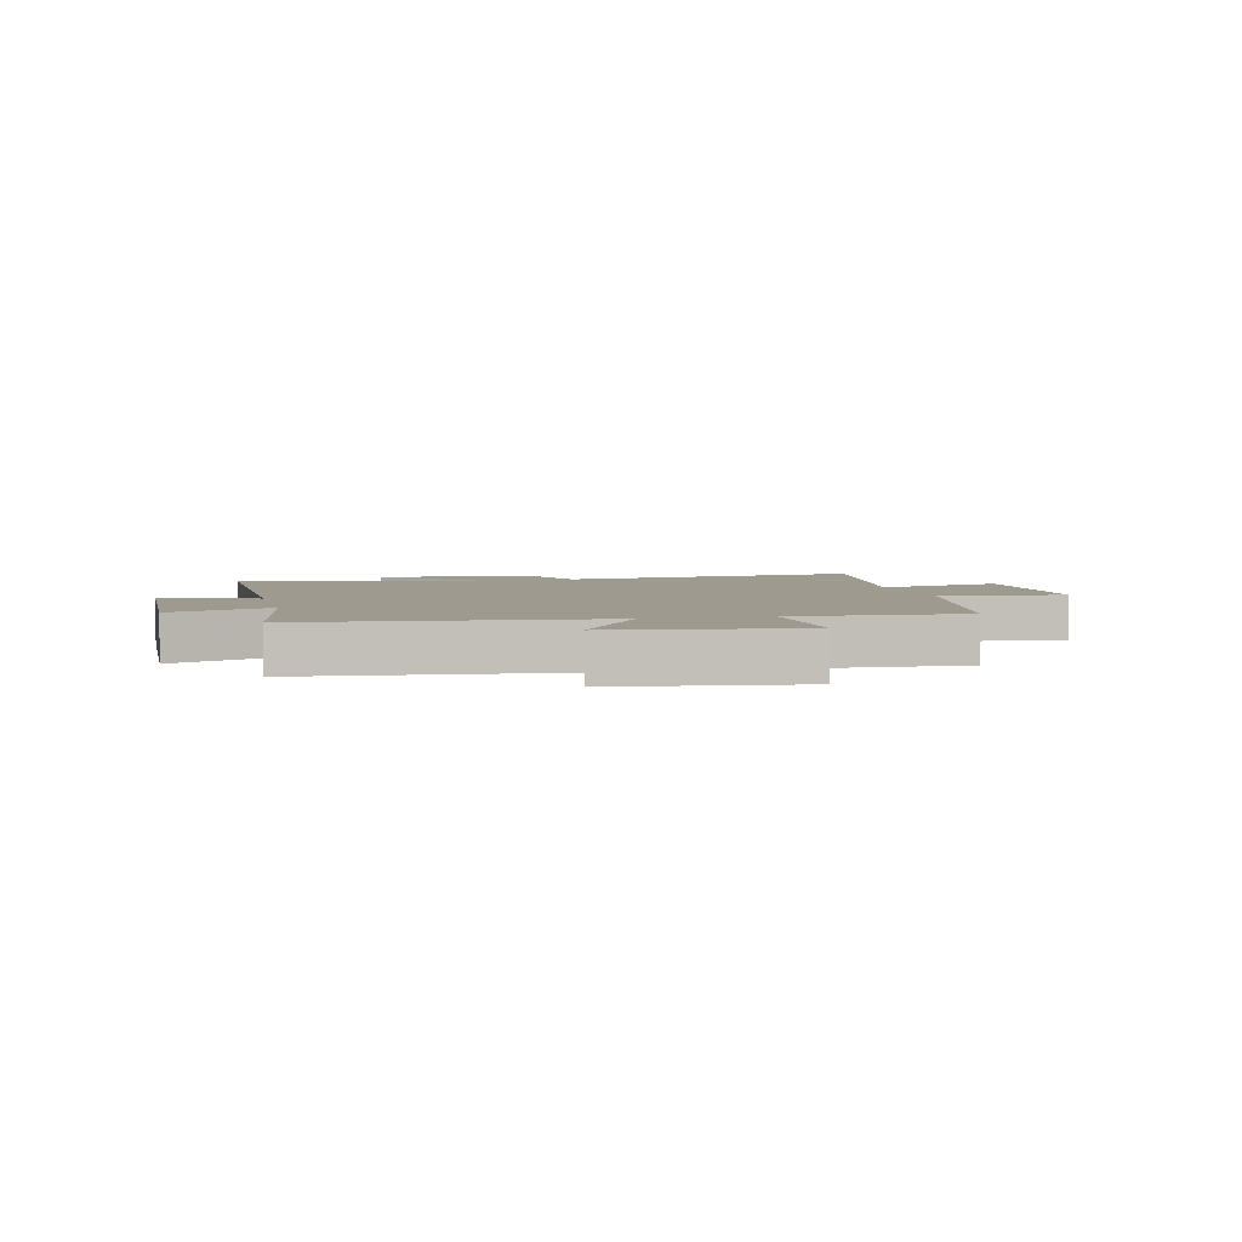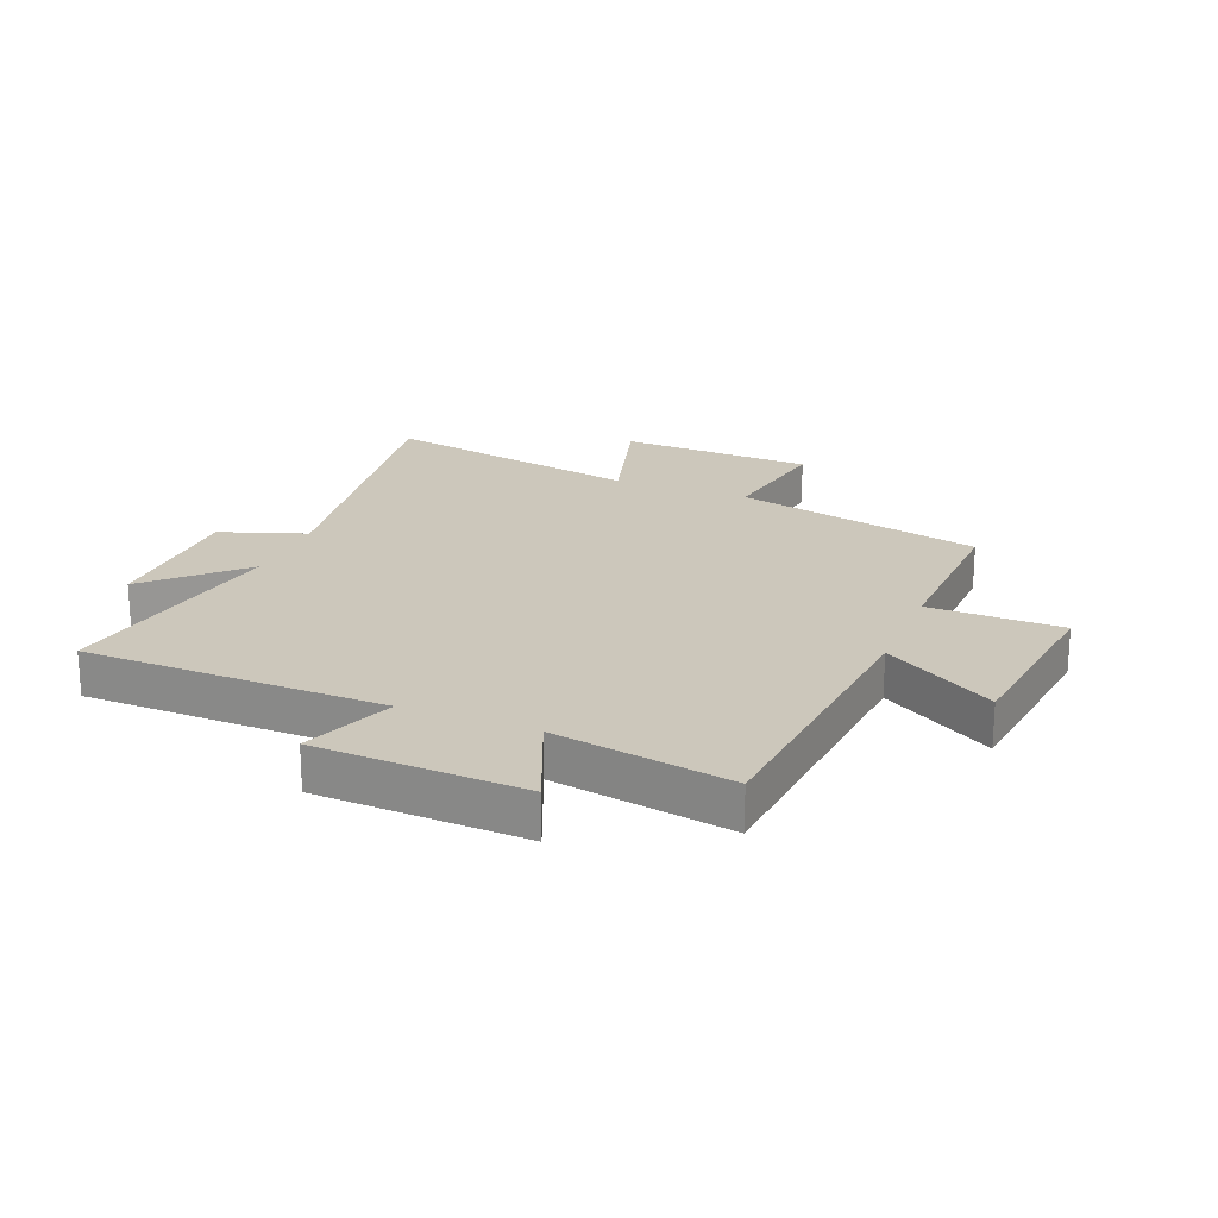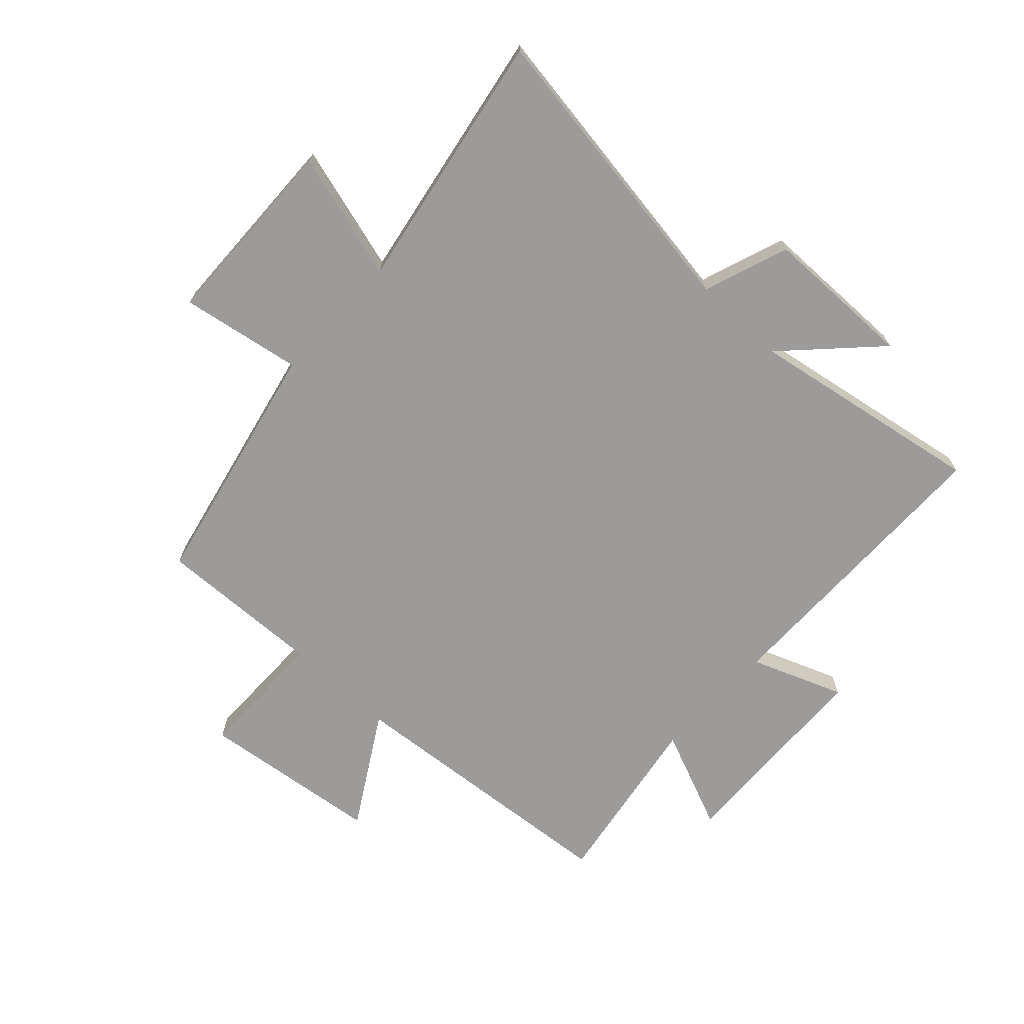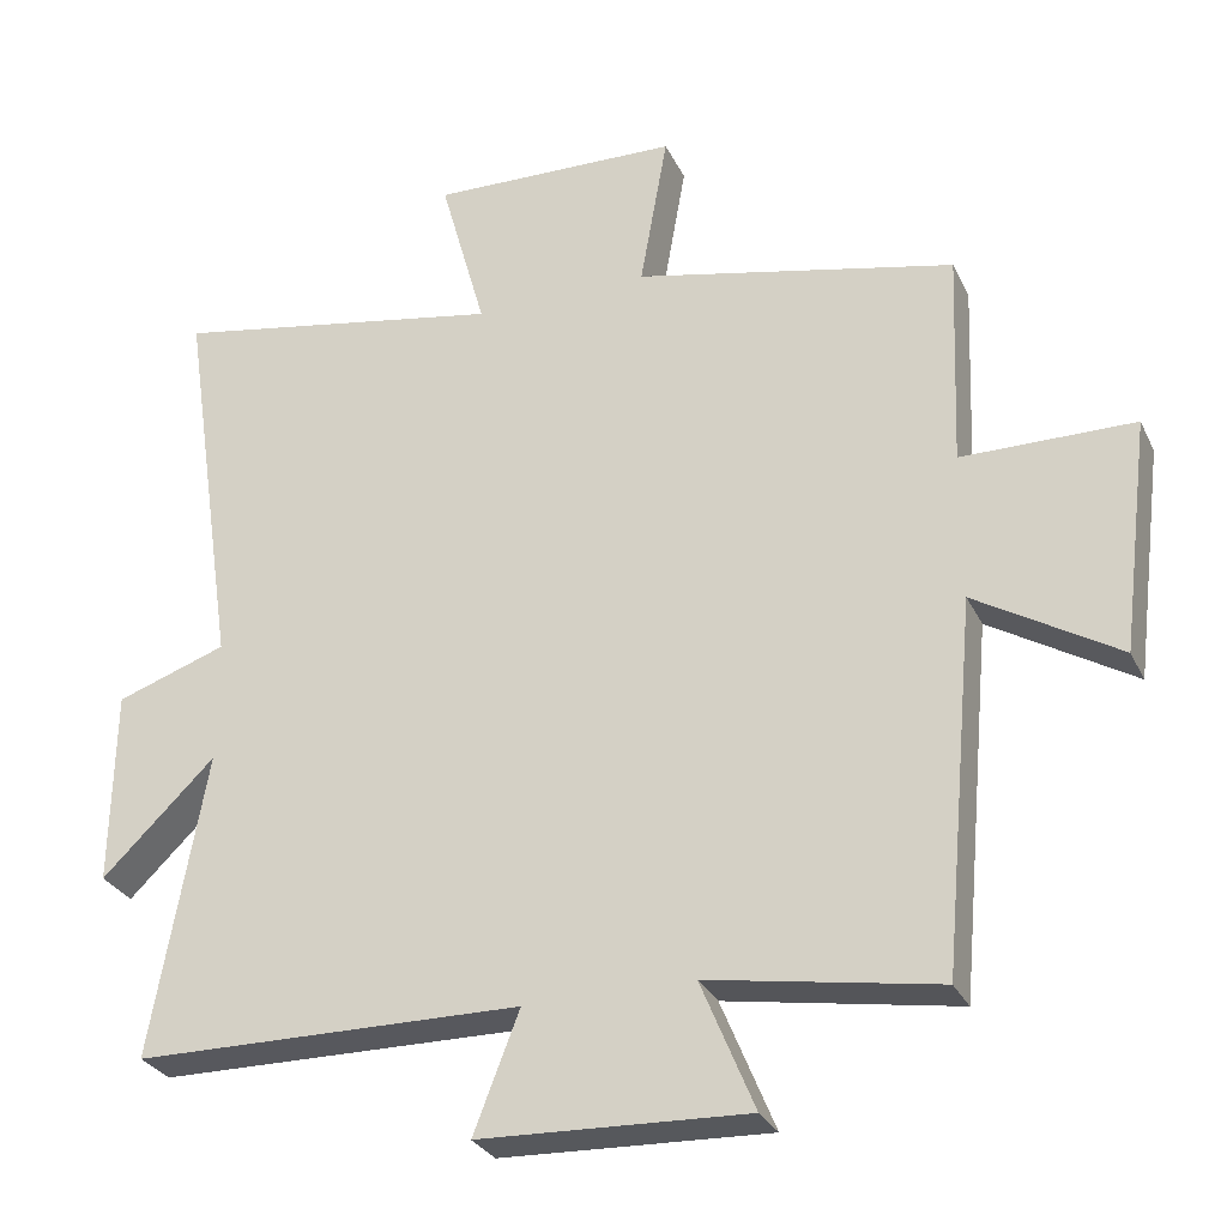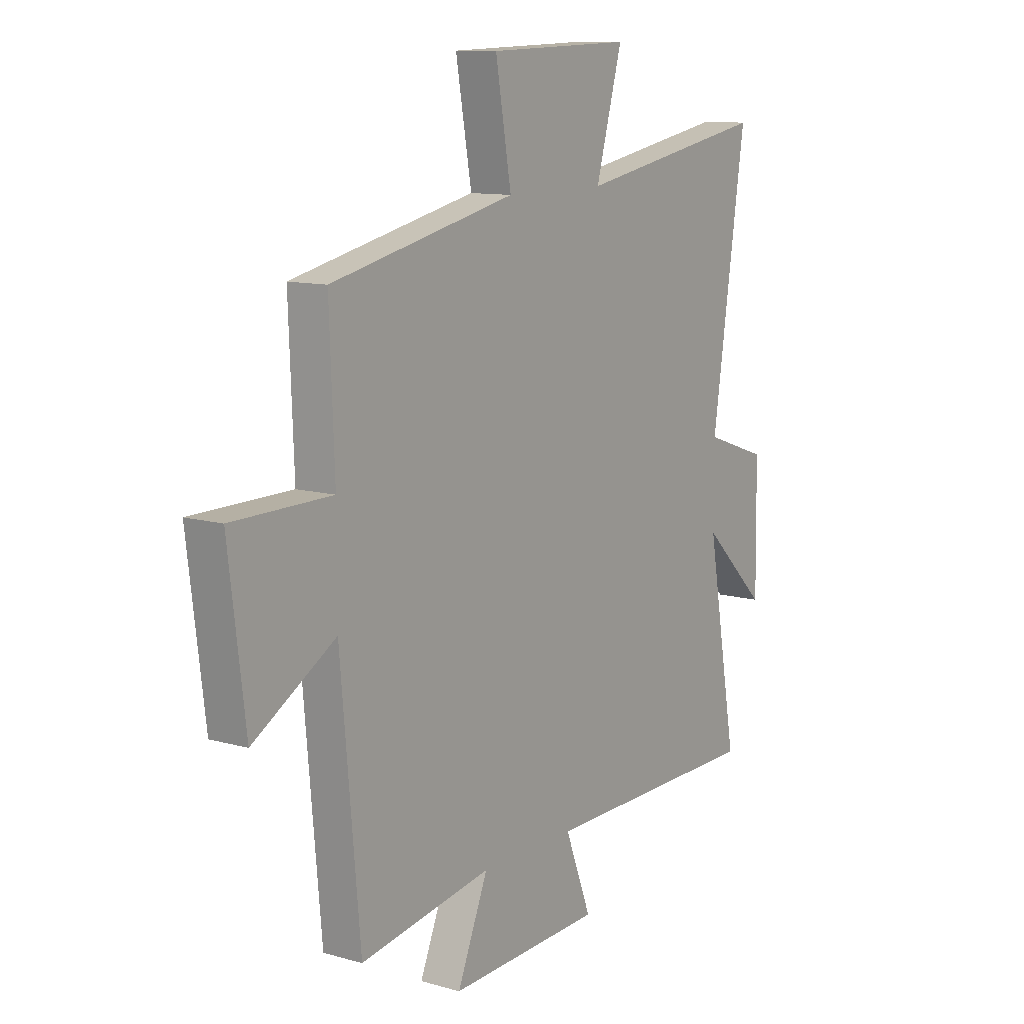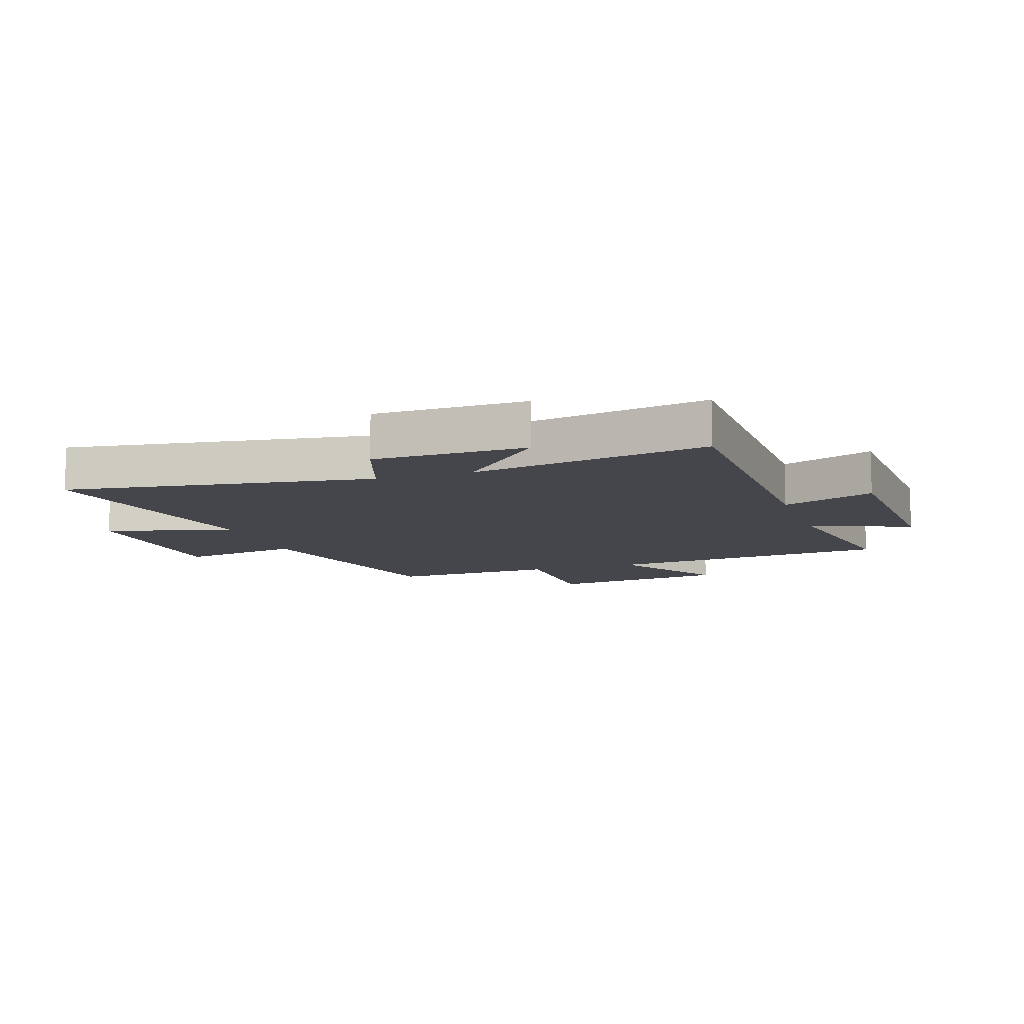
<metadata>
{"format":"obj","ext":"obj","renderer":"f3d","projection":"perspective","resolution":1024,"background":"white","views":[{"elev":3.9,"azim":-103.6,"up":"+Y"},{"elev":21.6,"azim":-158.0,"up":"+Y"},{"elev":-69.8,"azim":46.9,"up":"+Y"},{"elev":-29.1,"azim":-158.2,"up":"+Z"},{"elev":11.2,"azim":-55.1,"up":"+Z"},{"elev":-10.1,"azim":108.8,"up":"+Y"}]}
</metadata>
<code>
v 0.571 0.07 -0.494
v 0.064 0.07 -0.5
v 0.124 0.07 -0.655
v -0.226 0.07 -0.669
v -0.156 0.07 -0.5
v -0.456 0.07 -0.551
v -0.5 0.07 -0.069
v -0.687 0.07 -0.181
v -0.725 0.07 0.123
v -0.5 0.07 0.125
v -0.511 0.07 0.407
v -0.092 0.07 0.5
v -0.128 0.07 0.704
v 0.198 0.07 0.714
v 0.138 0.07 0.5
v 0.576 0.07 0.58
v 0.5 0.07 0.066
v 0.644 0.07 0.016
v 0.648 0.07 -0.24
v 0.5 0.07 -0.096
v 0.571 0 -0.494
v 0.064 0 -0.5
v 0.124 0 -0.655
v -0.226 0 -0.669
v -0.156 0 -0.5
v -0.456 0 -0.551
v -0.5 0 -0.069
v -0.687 0 -0.181
v -0.725 0 0.123
v -0.5 0 0.125
v -0.511 0 0.407
v -0.092 0 0.5
v -0.128 0 0.704
v 0.198 0 0.714
v 0.138 0 0.5
v 0.576 0 0.58
v 0.5 0 0.066
v 0.644 0 0.016
v 0.648 0 -0.24
v 0.5 0 -0.096
f 17 18 19 20
f 15 16 17
f 15 17 20
f 12 13 14 15
f 10 11 12 15
f 10 15 20 1
f 7 8 9 10
f 5 6 7 10
f 2 3 4 5
f 1 2 5 10
f 40 39 38 37
f 37 36 35
f 40 37 35
f 35 34 33 32
f 35 32 31 30
f 21 40 35 30
f 30 29 28 27
f 30 27 26 25
f 25 24 23 22
f 30 25 22 21
f 1 21 22 2
f 2 22 23 3
f 3 23 24 4
f 4 24 25 5
f 5 25 26 6
f 6 26 27 7
f 7 27 28 8
f 8 28 29 9
f 9 29 30 10
f 10 30 31 11
f 11 31 32 12
f 12 32 33 13
f 13 33 34 14
f 14 34 35 15
f 15 35 36 16
f 16 36 37 17
f 17 37 38 18
f 18 38 39 19
f 19 39 40 20
f 20 40 21 1

</code>
